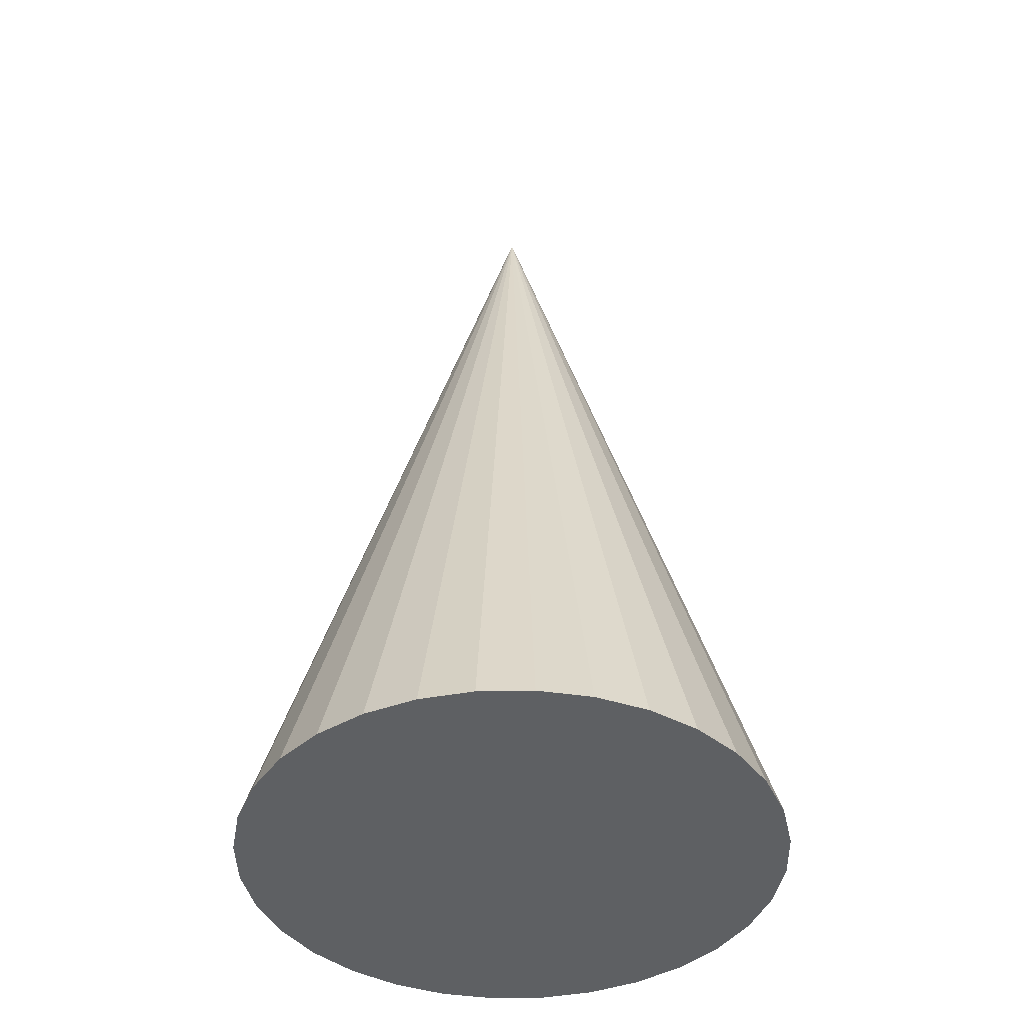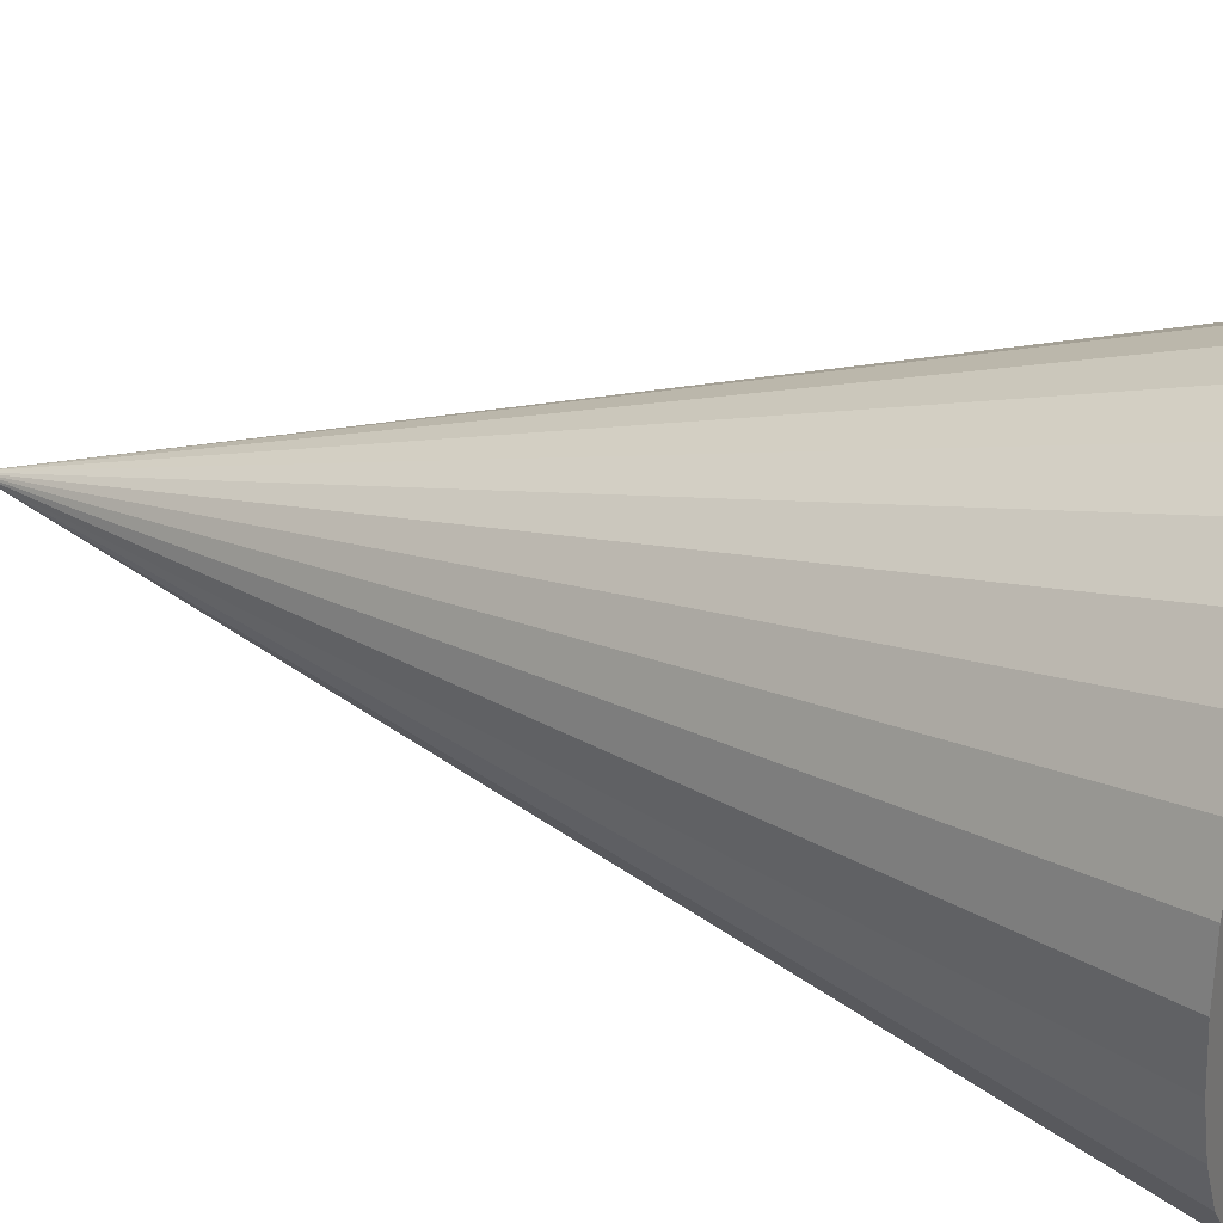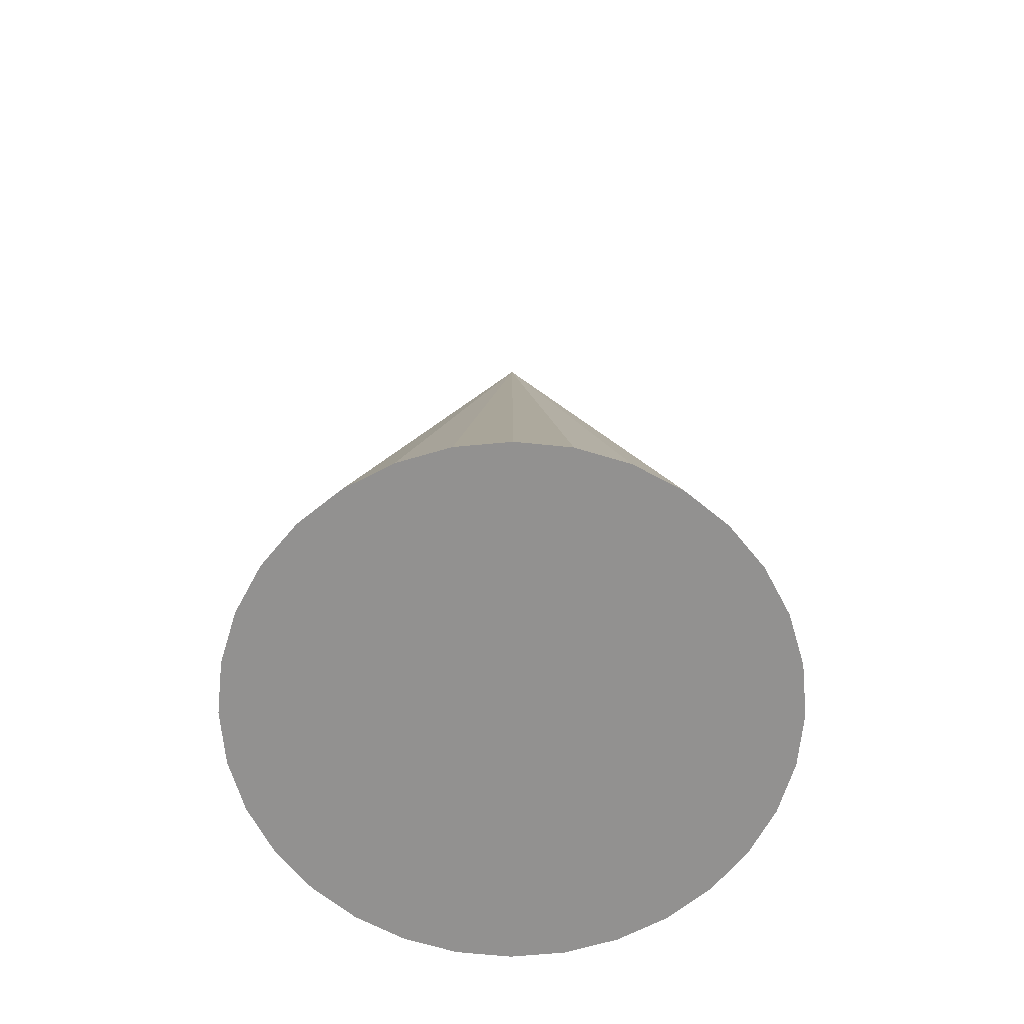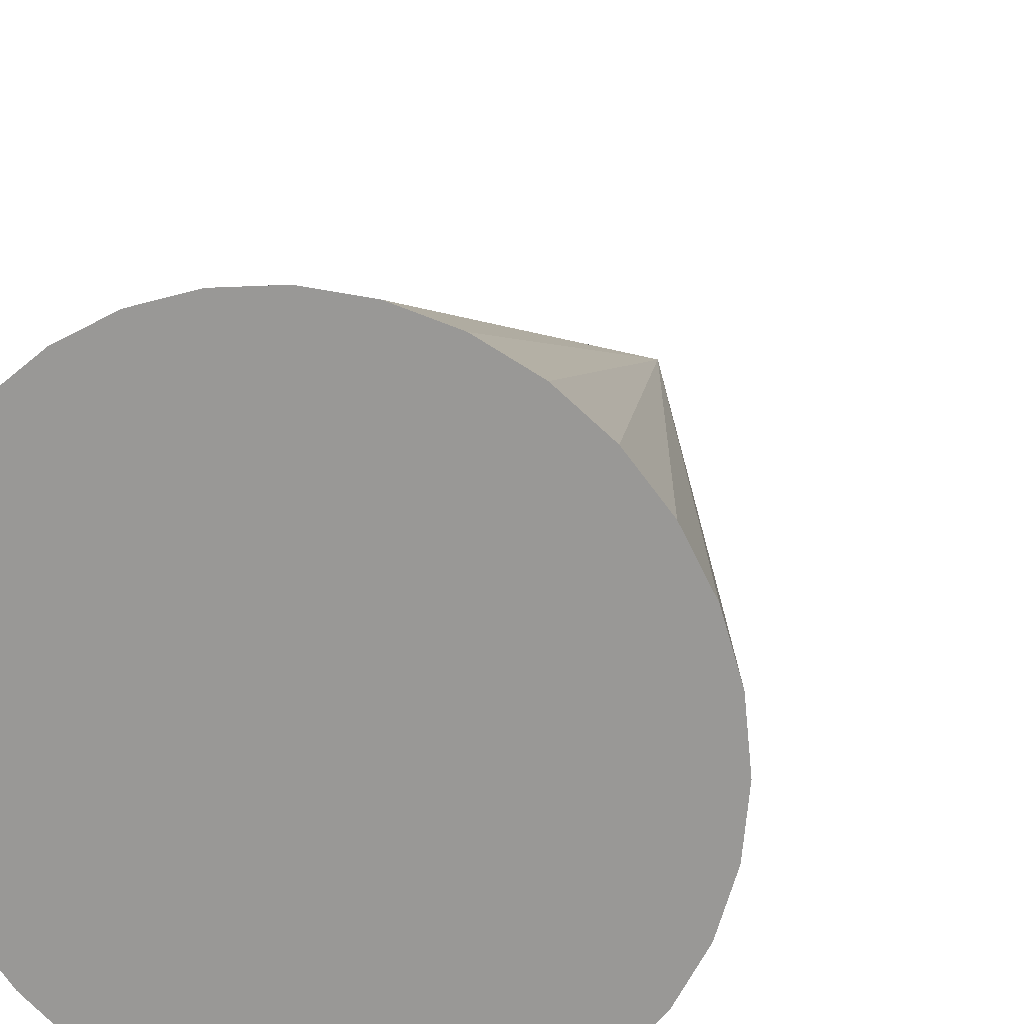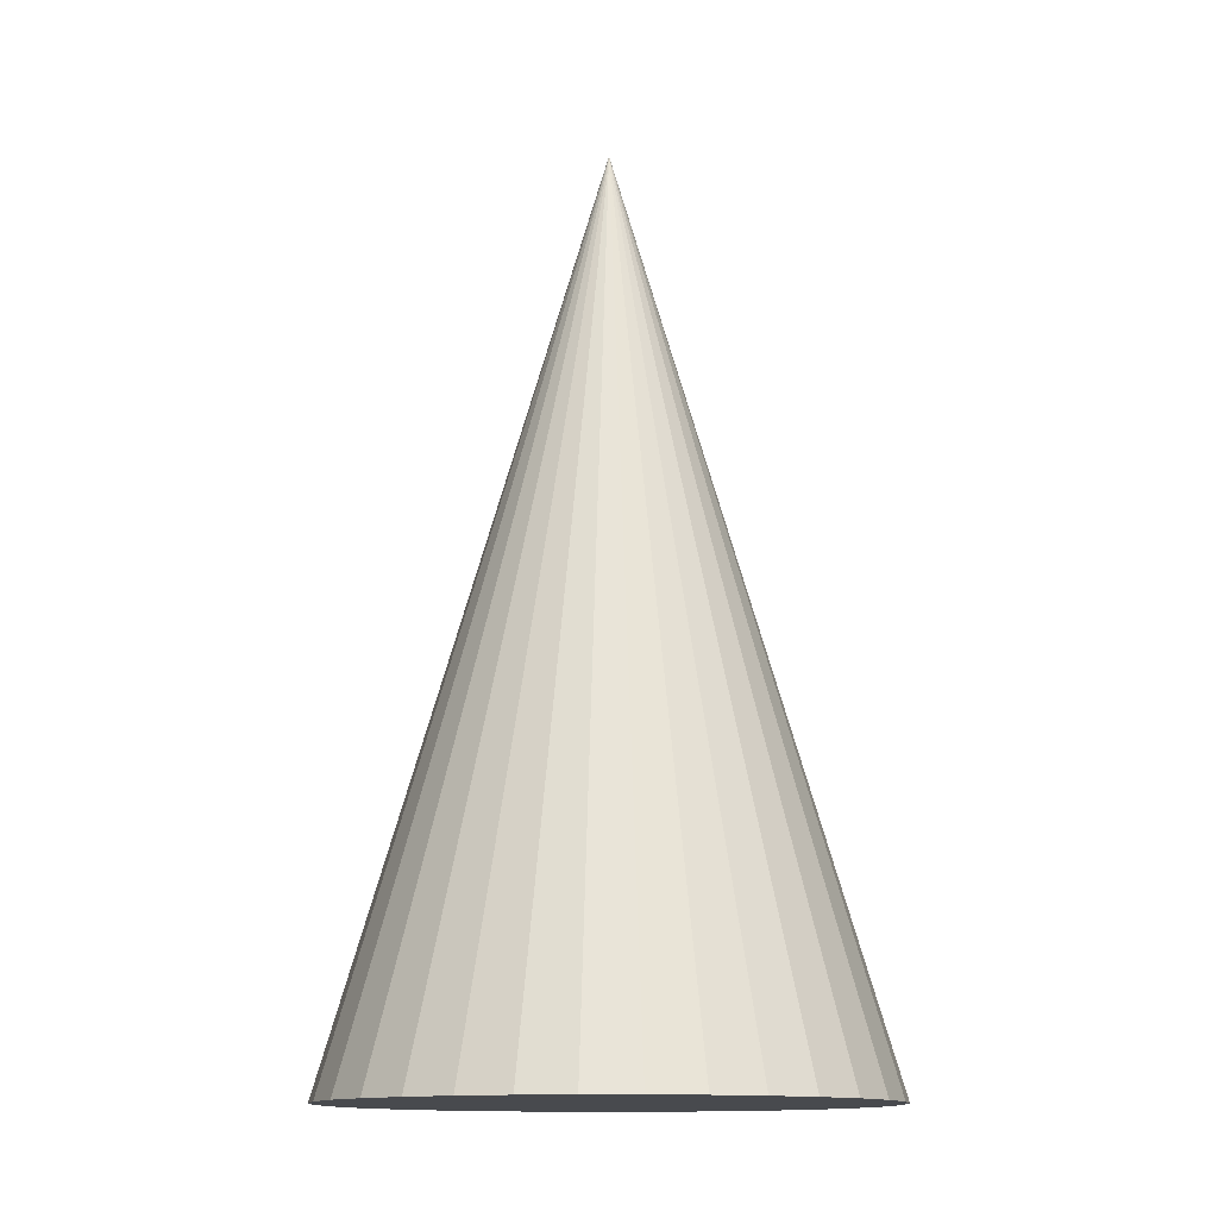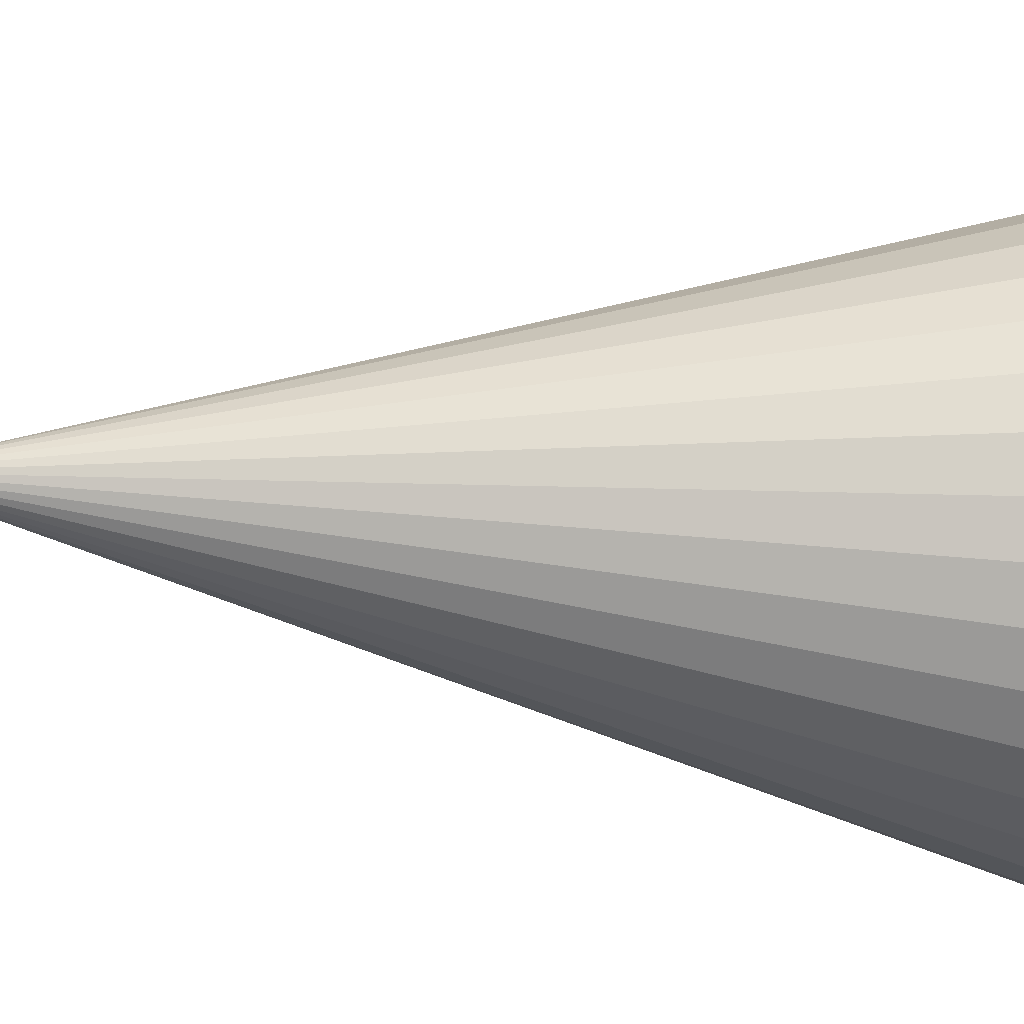
<metadata>
{"format":"obj","ext":"obj","renderer":"f3d","projection":"perspective","resolution":1024,"background":"white","views":[{"elev":-42.5,"azim":175.6,"up":"+Y"},{"elev":27.5,"azim":-64.7,"up":"+Z"},{"elev":-66.1,"azim":146.0,"up":"+Y"},{"elev":17.1,"azim":15.7,"up":"+Z"},{"elev":-13.1,"azim":-107.3,"up":"+Y"},{"elev":-19.0,"azim":-100.7,"up":"+Z"}]}
</metadata>
<code>
o Cone
v 0 -1.7 -1
v 0.1951 -1.7 -0.9808
v 0.3827 -1.7 -0.9239
v 0.5556 -1.7 -0.8315
v 0.7071 -1.7 -0.7071
v 0.8315 -1.7 -0.5556
v 0.9239 -1.7 -0.3827
v 0.9808 -1.7 -0.1951
v 1 -1.7 0
v 0.9808 -1.7 0.1951
v 0.9239 -1.7 0.3827
v 0.8315 -1.7 0.5556
v 0.7071 -1.7 0.7071
v 0.5556 -1.7 0.8315
v 0.3827 -1.7 0.9239
v 0.1951 -1.7 0.9808
v -0 -1.7 1
v -0.1951 -1.7 0.9808
v -0.3827 -1.7 0.9239
v -0.5556 -1.7 0.8315
v -0.7071 -1.7 0.7071
v -0.8315 -1.7 0.5556
v -0.9239 -1.7 0.3827
v -0.9808 -1.7 0.1951
v -1 -1.7 -0
v -0.9808 -1.7 -0.1951
v -0.9239 -1.7 -0.3827
v -0.8315 -1.7 -0.5556
v -0.7071 -1.7 -0.7071
v -0.5556 -1.7 -0.8315
v -0.3827 -1.7 -0.9239
v -0.1951 -1.7 -0.9808
v 0 1.7 0
f 1 33 2
f 2 33 3
f 3 33 4
f 4 33 5
f 5 33 6
f 6 33 7
f 7 33 8
f 8 33 9
f 9 33 10
f 10 33 11
f 11 33 12
f 12 33 13
f 13 33 14
f 14 33 15
f 15 33 16
f 16 33 17
f 17 33 18
f 18 33 19
f 19 33 20
f 20 33 21
f 21 33 22
f 22 33 23
f 23 33 24
f 24 33 25
f 25 33 26
f 26 33 27
f 27 33 28
f 28 33 29
f 29 33 30
f 30 33 31
f 1 2 3 4 5 6 7 8 9 10 11 12 13 14 15 16 17 18 19 20 21 22 23 24 25 26 27 28 29 30 31 32
f 31 33 32
f 32 33 1

</code>
